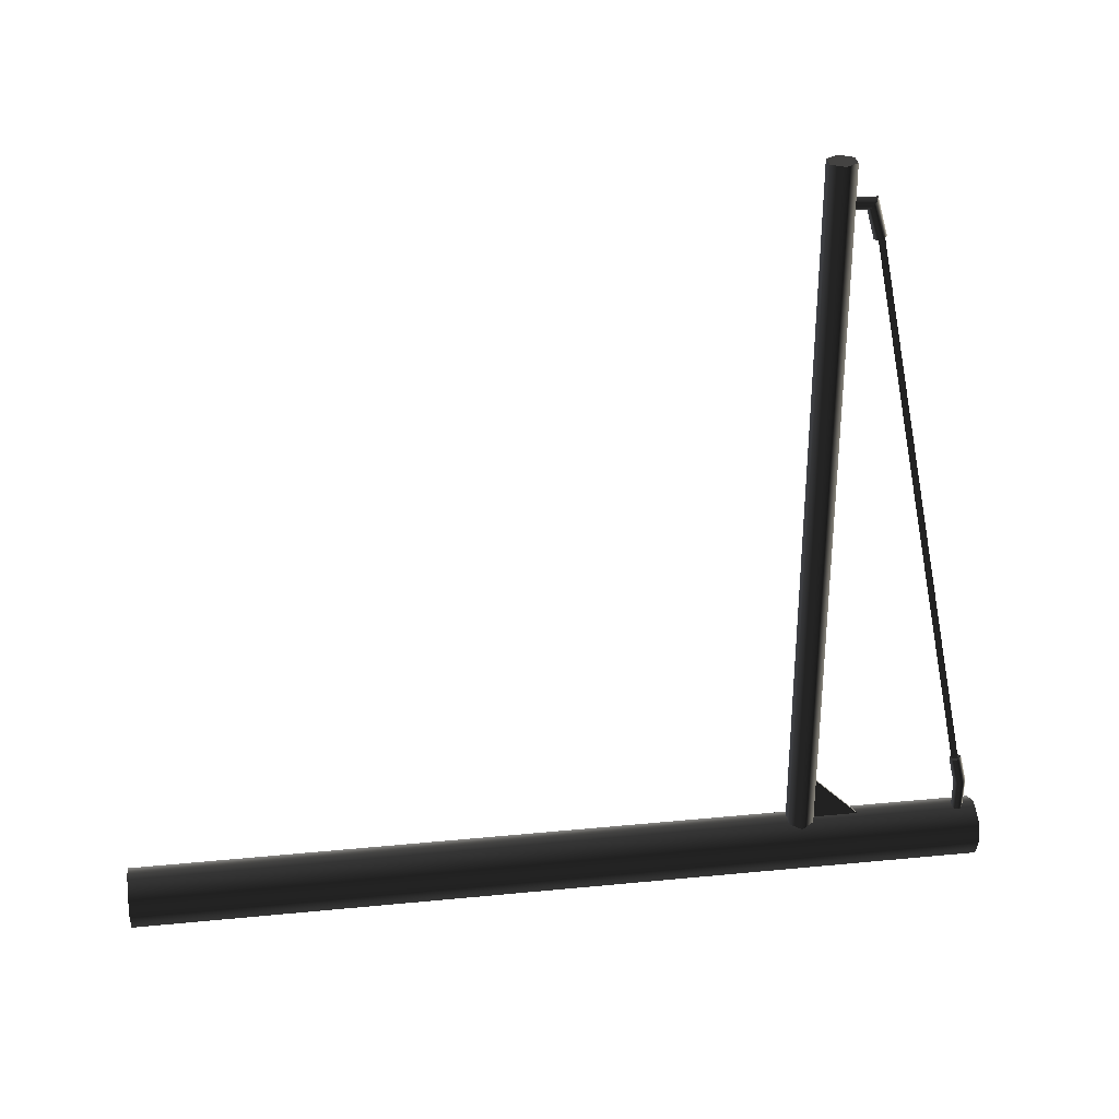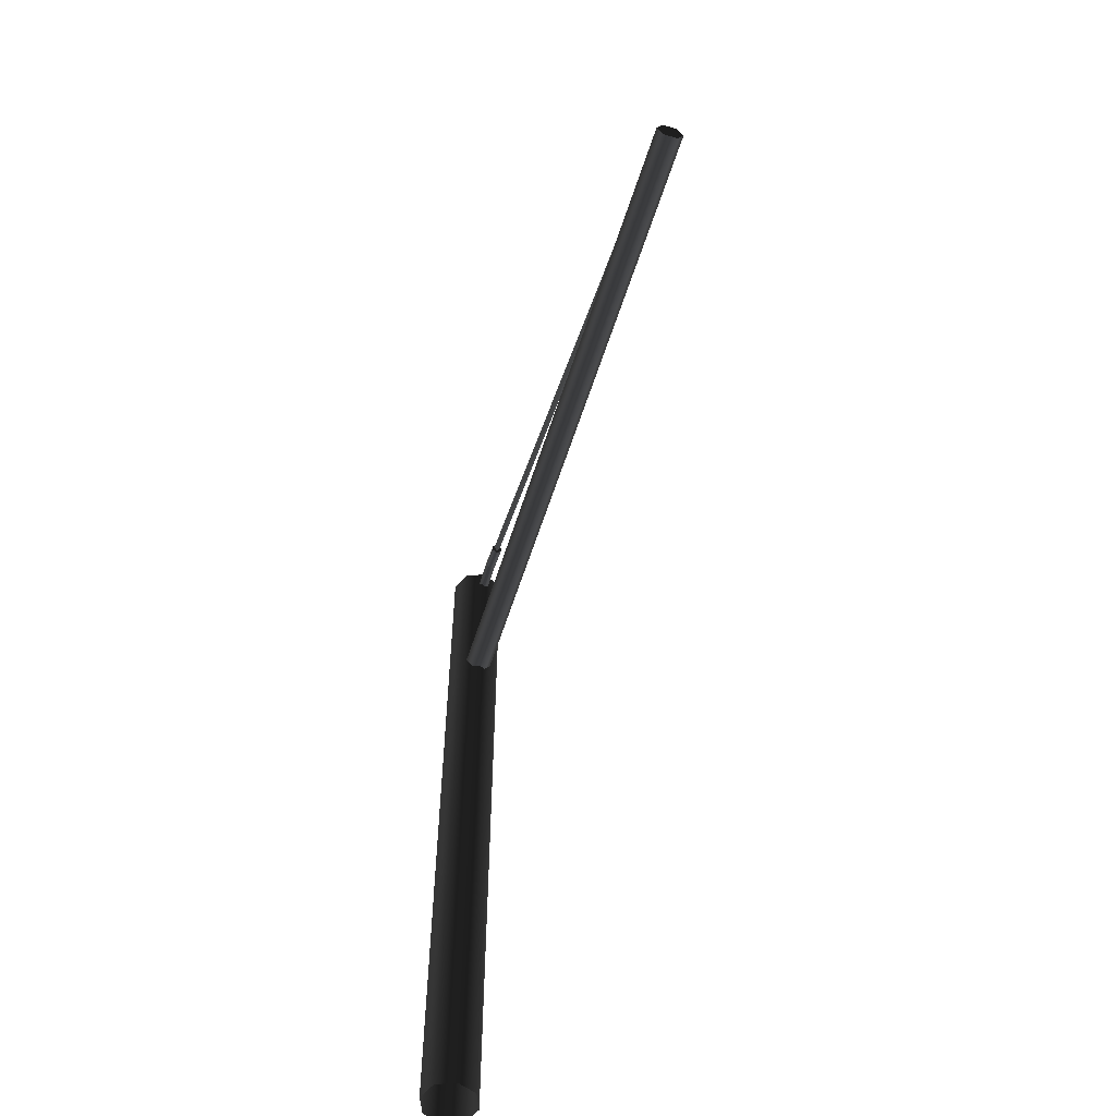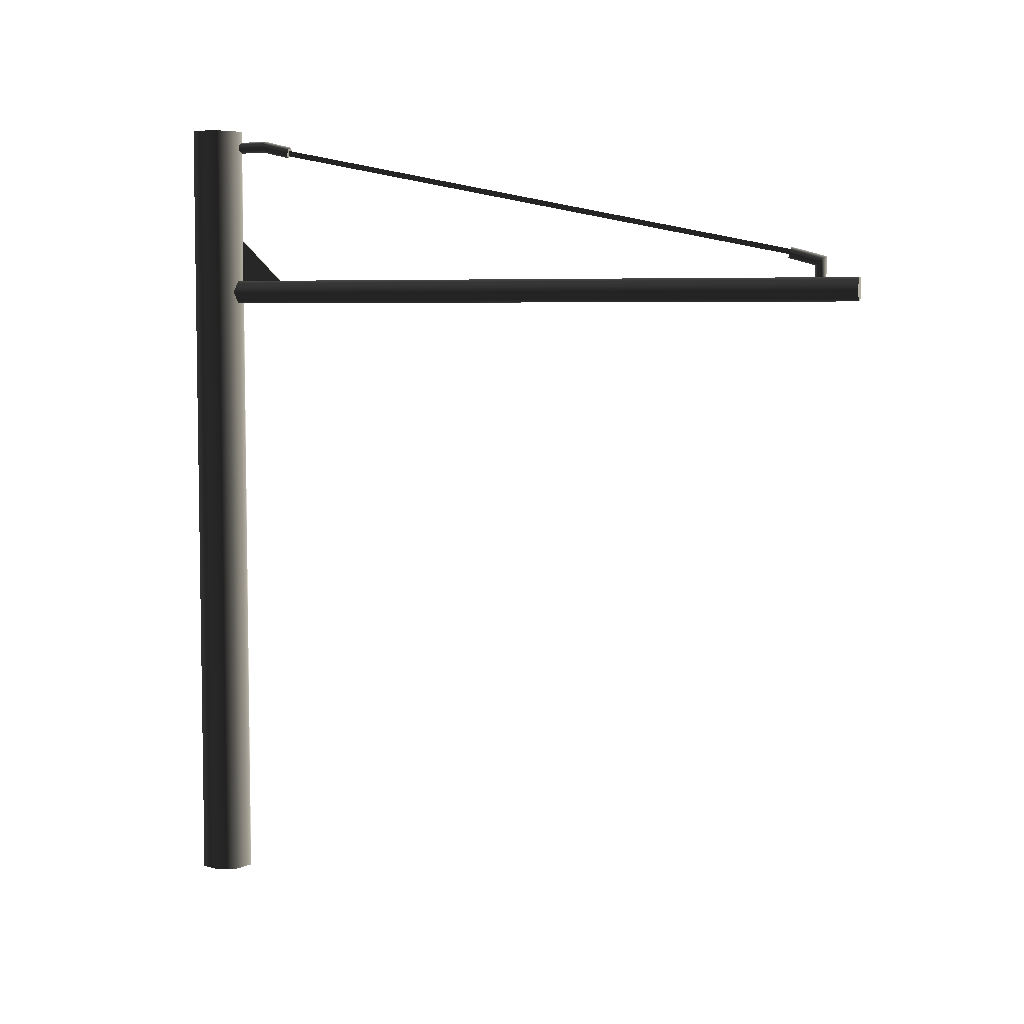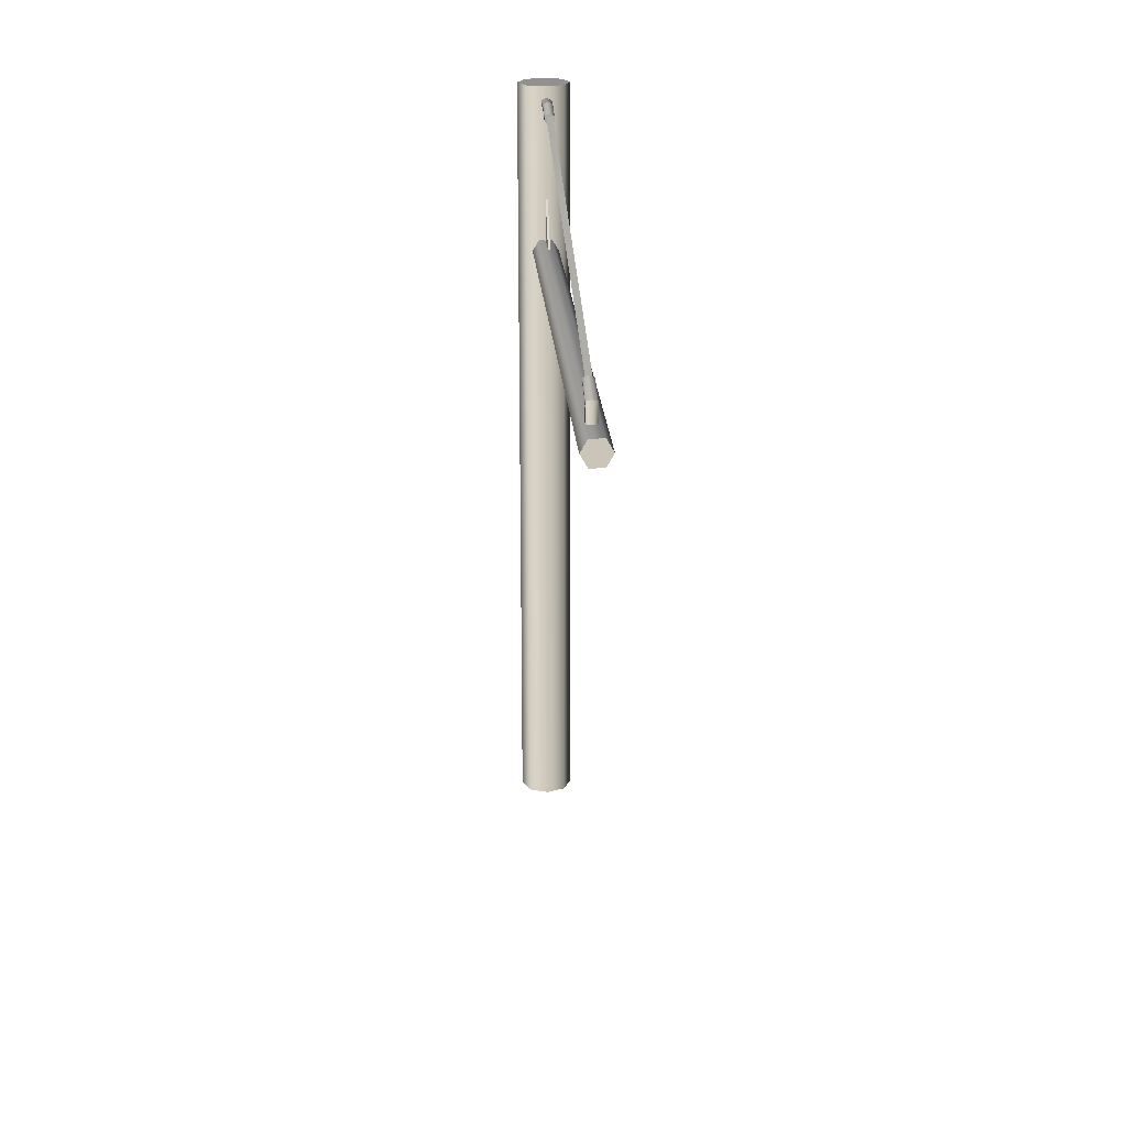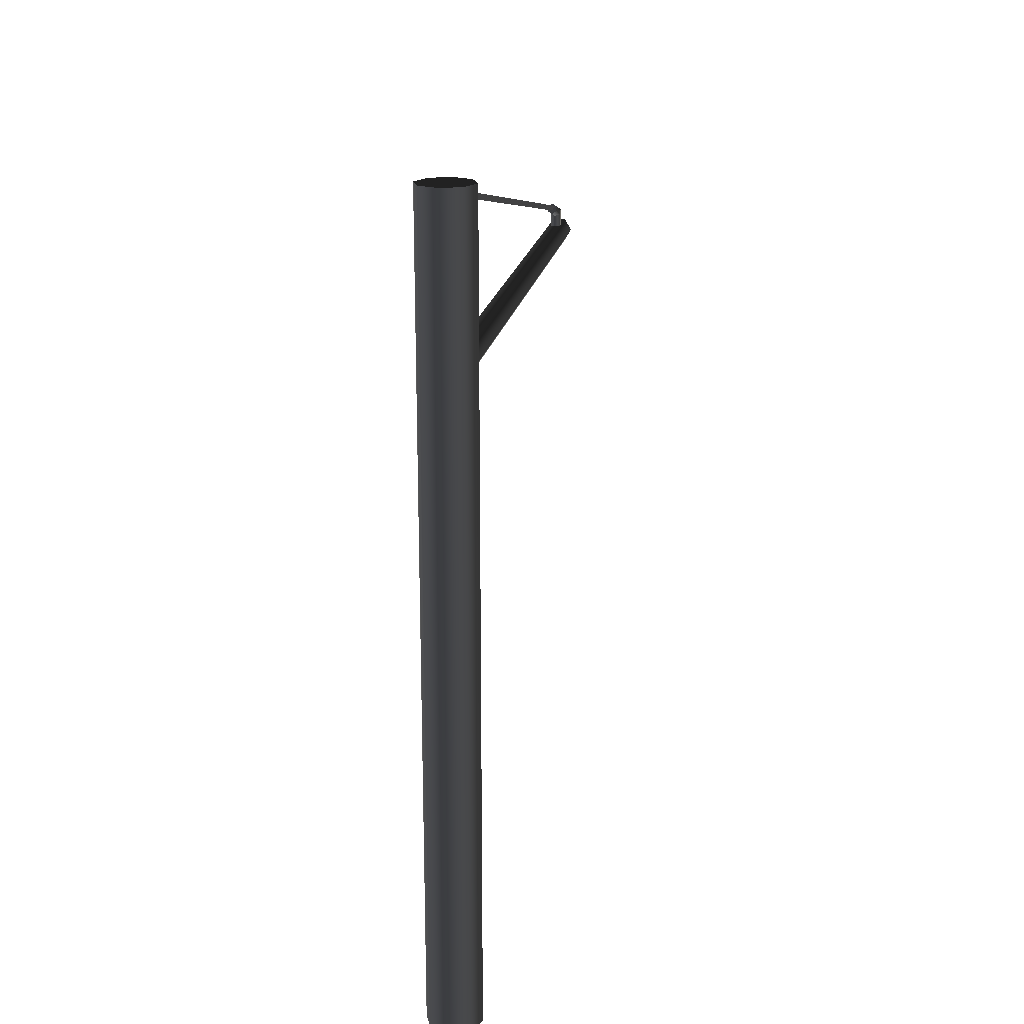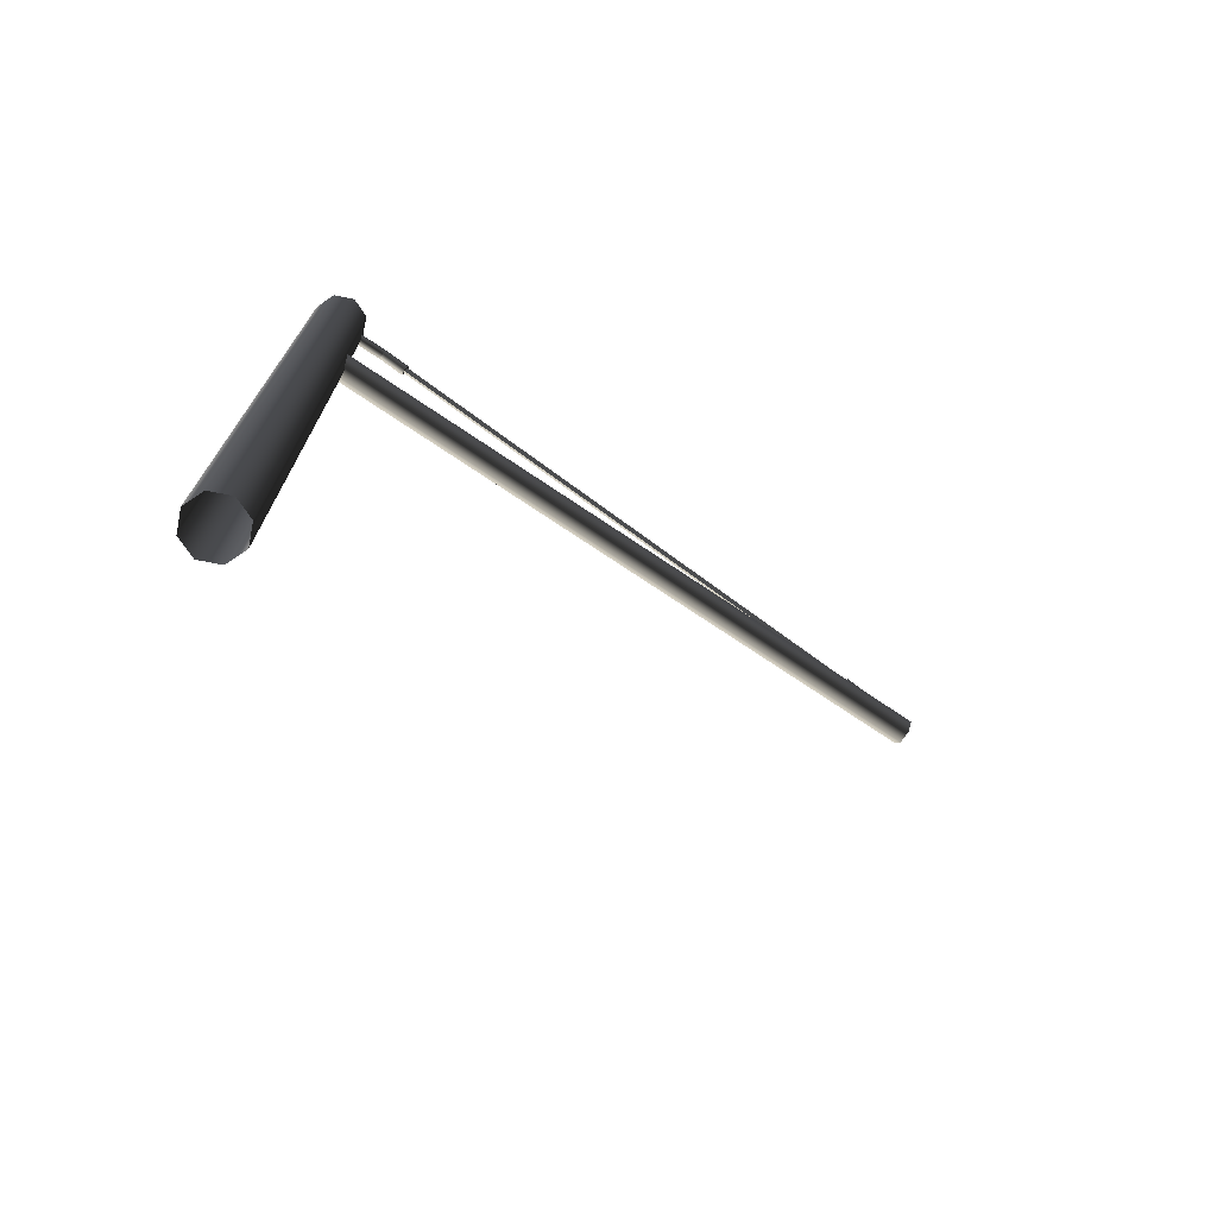
<metadata>
{"format":"obj","ext":"obj","renderer":"f3d","projection":"perspective","resolution":1024,"background":"white","views":[{"elev":30.5,"azim":-98.1,"up":"+Y"},{"elev":-56.5,"azim":163.0,"up":"+Z"},{"elev":5.4,"azim":106.3,"up":"+Z"},{"elev":21.5,"azim":176.5,"up":"+Z"},{"elev":19.1,"azim":9.6,"up":"+Z"},{"elev":-72.8,"azim":56.3,"up":"+Z"}]}
</metadata>
<code>
v -2.148e-05 -3.169 2.535
v -1.617e-05 -3.169 2.994
v -4.274e-05 -2.718 2.539
v -0.02393 -3.169 2.535
v -0.02384 -2.718 2.539
v -0.02393 -3.169 2.994
v 0.03168 3.74 2.538
v -0.07207 -3.452 2.538
v -0.1123 3.74 2.537
v 0.07191 -3.452 2.538
v -0.144 -3.452 2.413
v -0.1844 3.74 2.413
v -0.072 -3.452 2.288
v -0.1124 3.74 2.288
v 0.07199 -3.452 2.288
v 0.03163 3.74 2.288
v 0.1439 -3.452 2.413
v 0.1037 3.74 2.413
v 0.07191 -3.452 2.538
v 0.03168 3.74 2.538
v -0.1123 3.74 2.537
v -0.1124 3.74 2.288
v 0.1037 3.74 2.413
v -0.1844 3.74 2.413
v 0.03168 3.74 2.538
v 0.03163 3.74 2.288
v -3.441e-05 -3.74 4.2
v -0.2037 -3.655 -4.2
v -0.2036 -3.655 4.2
v 1.129e-05 -3.74 -4.2
v -0.288 -3.452 -4.2
v -0.288 -3.452 4.2
v -0.2036 -3.248 -4.2
v -0.2037 -3.248 4.2
v -4.88e-05 -3.164 -4.2
v 2.598e-05 -3.164 4.2
v 0.2037 -3.248 -4.2
v 0.2036 -3.248 4.2
v 0.288 -3.452 -4.2
v 0.288 -3.452 4.2
v 0.2036 -3.655 -4.2
v 0.2037 -3.655 4.2
v 1.129e-05 -3.74 -4.2
v -3.441e-05 -3.74 4.2
v 0.2036 -3.248 4.2
v -0.2037 -3.248 4.2
v 2.598e-05 -3.164 4.2
v 0.2037 -3.655 4.2
v -0.2036 -3.655 4.2
v -0.288 -3.452 4.2
v 0.288 -3.452 4.2
v -3.441e-05 -3.74 4.2
v 0.03903 -2.888 3.996
v -0.01291 -3.205 3.961
v 0.03893 -3.206 3.991
v -0.01293 -2.891 3.966
v 0.03894 -2.882 4.056
v 0.03899 -3.208 4.051
v -0.01299 -2.879 4.086
v -0.01293 -3.209 4.081
v -0.06494 -2.882 4.056
v -0.0649 -3.208 4.051
v -0.06497 -2.888 3.996
v -0.06495 -3.206 3.991
v -0.01293 -2.891 3.966
v -0.01291 -3.205 3.961
v 0.03898 -2.601 3.926
v -0.01293 -2.891 3.966
v 0.03903 -2.888 3.996
v -0.01303 -2.608 3.897
v 0.03898 -2.587 3.985
v 0.03894 -2.882 4.056
v -0.01301 -2.58 4.014
v -0.01299 -2.879 4.086
v -0.0649 -2.587 3.985
v -0.06494 -2.882 4.056
v -0.0649 -2.601 3.926
v -0.06497 -2.888 3.996
v -0.01303 -2.608 3.897
v -0.01293 -2.891 3.966
v 0.03898 -2.587 3.985
v -0.01303 -2.608 3.897
v 0.03898 -2.601 3.926
v -0.01301 -2.58 4.014
v -0.0649 -2.587 3.985
v -0.0649 -2.601 3.926
v 0.02769 3.367 2.732
v -0.02426 3.397 2.468
v 0.02769 3.367 2.468
v -0.02421 3.397 2.754
v 0.02772 3.307 2.686
v 0.02772 3.307 2.468
v -0.02426 3.277 2.663
v -0.02421 3.277 2.468
v -0.07616 3.307 2.686
v -0.07616 3.307 2.468
v -0.07619 3.367 2.732
v -0.07619 3.367 2.468
v -0.02421 3.397 2.754
v -0.02426 3.397 2.468
v 0.02773 3.023 2.827
v -0.02421 3.397 2.754
v 0.02769 3.367 2.732
v -0.0242 3.031 2.856
v 0.0277 3.007 2.77
v 0.02772 3.307 2.686
v -0.02425 2.999 2.741
v -0.02426 3.277 2.663
v -0.07618 3.007 2.77
v -0.07616 3.307 2.686
v -0.07615 3.023 2.827
v -0.07619 3.367 2.732
v -0.0242 3.031 2.856
v -0.02421 3.397 2.754
v 0.0277 3.007 2.77
v -0.0242 3.031 2.856
v 0.02773 3.023 2.827
v -0.02425 2.999 2.741
v -0.07618 3.007 2.77
v -0.07615 3.023 2.827
v 0.007716 3.099 2.817
v -0.01293 -2.621 3.924
v 0.02069 -2.61 3.981
v -0.0242 3.089 2.763
v -0.05605 3.099 2.817
v 0.02069 -2.61 3.981
v -0.04669 -2.61 3.981
v 0.007716 3.099 2.817
v -0.0242 3.089 2.763
v -0.04669 -2.61 3.981
v -0.01293 -2.621 3.924
v -0.05605 3.099 2.817
v -0.02393 -3.169 2.994
v -2.148e-05 -3.169 2.535
v -0.02393 -3.169 2.535
v -1.617e-05 -3.169 2.994
v -0.02384 -2.718 2.539
v -1.617e-05 -3.169 2.994
v -0.02393 -3.169 2.994
v -4.274e-05 -2.718 2.539
v -0.02393 -3.169 2.535
v -4.274e-05 -2.718 2.539
v -0.02384 -2.718 2.539
v -2.148e-05 -3.169 2.535
g StartPolePref_(1)_1055_3
f 1 3 2
f 4 6 5
f 7 9 8
f 8 10 7
f 11 8 9
f 9 12 11
f 13 11 12
f 12 14 13
f 15 13 14
f 14 16 15
f 17 15 16
f 16 18 17
f 19 17 18
f 18 20 19
f 21 23 22
f 22 24 21
f 21 25 23
f 22 23 26
f 27 29 28
f 28 30 27
f 31 28 29
f 29 32 31
f 33 31 32
f 32 34 33
f 35 33 34
f 34 36 35
f 37 35 36
f 36 38 37
f 39 37 38
f 38 40 39
f 41 39 40
f 40 42 41
f 43 41 42
f 42 44 43
f 45 47 46
f 48 45 46
f 46 49 48
f 46 50 49
f 45 48 51
f 49 52 48
f 53 55 54
f 54 56 53
f 55 53 57
f 57 58 55
f 58 57 59
f 59 60 58
f 60 59 61
f 61 62 60
f 62 61 63
f 63 64 62
f 64 63 65
f 65 66 64
f 67 69 68
f 68 70 67
f 69 67 71
f 71 72 69
f 72 71 73
f 73 74 72
f 74 73 75
f 75 76 74
f 76 75 77
f 77 78 76
f 78 77 79
f 79 80 78
f 81 83 82
f 84 81 82
f 82 85 84
f 86 85 82
f 87 89 88
f 88 90 87
f 89 87 91
f 91 92 89
f 92 91 93
f 93 94 92
f 94 93 95
f 95 96 94
f 96 95 97
f 97 98 96
f 98 97 99
f 99 100 98
f 101 103 102
f 102 104 101
f 103 101 105
f 105 106 103
f 106 105 107
f 107 108 106
f 108 107 109
f 109 110 108
f 110 109 111
f 111 112 110
f 112 111 113
f 113 114 112
f 115 117 116
f 118 115 116
f 116 119 118
f 120 119 116
f 121 123 122
f 122 124 121
f 125 127 126
f 126 128 125
f 129 131 130
f 130 132 129
f 133 135 134
f 134 136 133
f 137 139 138
f 138 140 137
f 141 143 142
f 142 144 141

</code>
